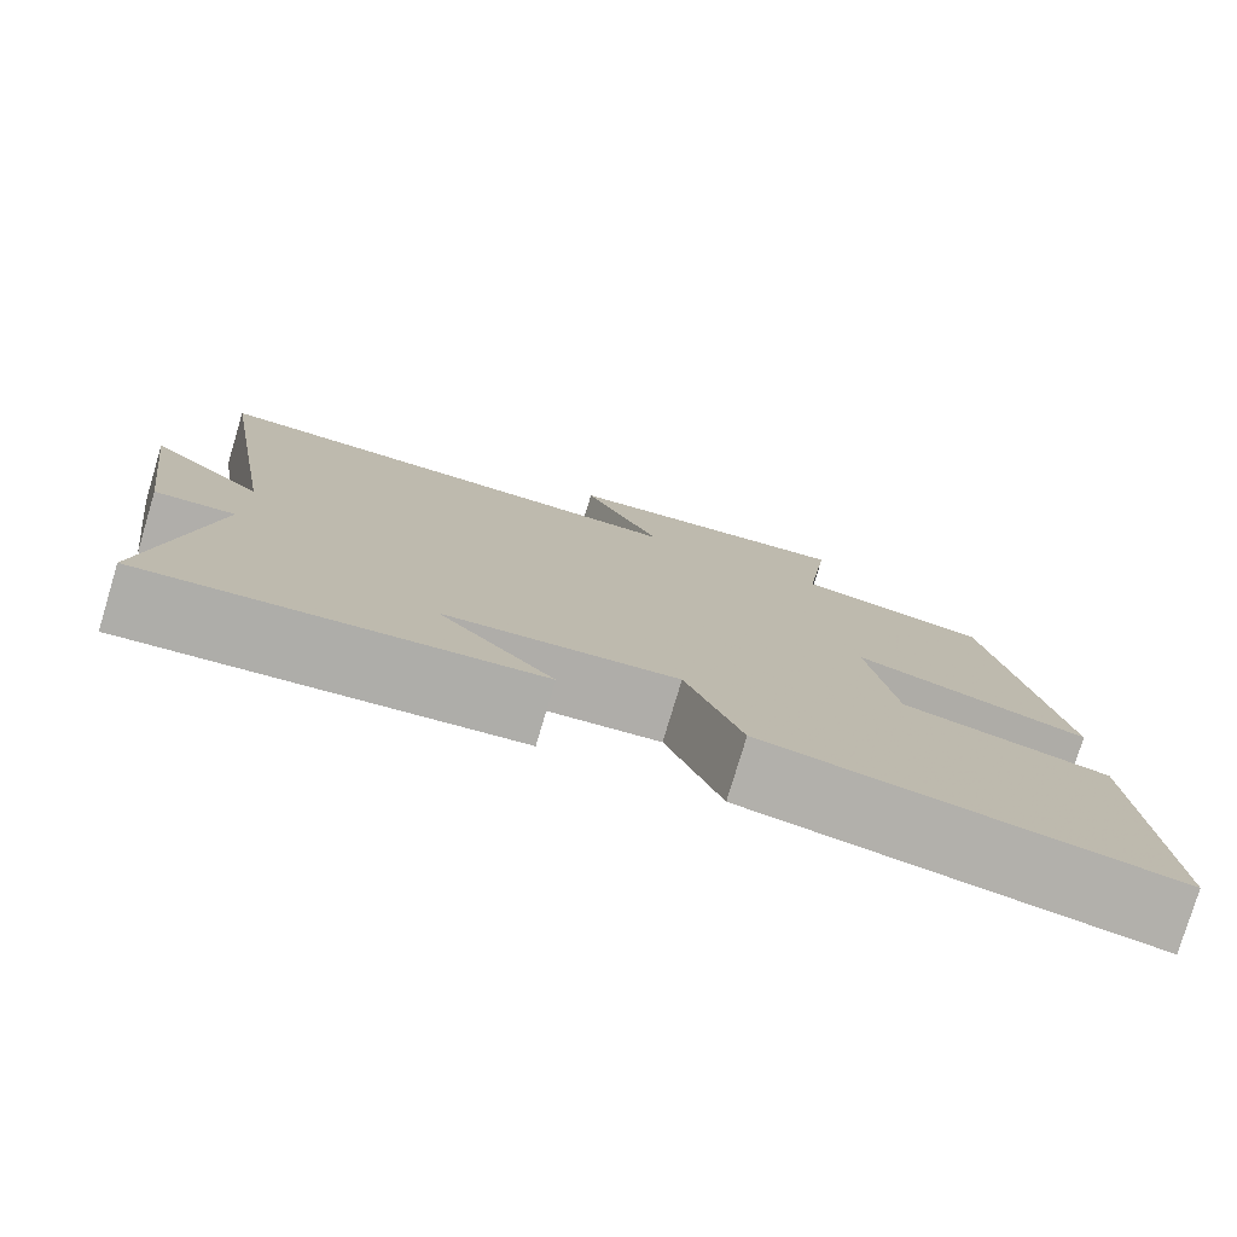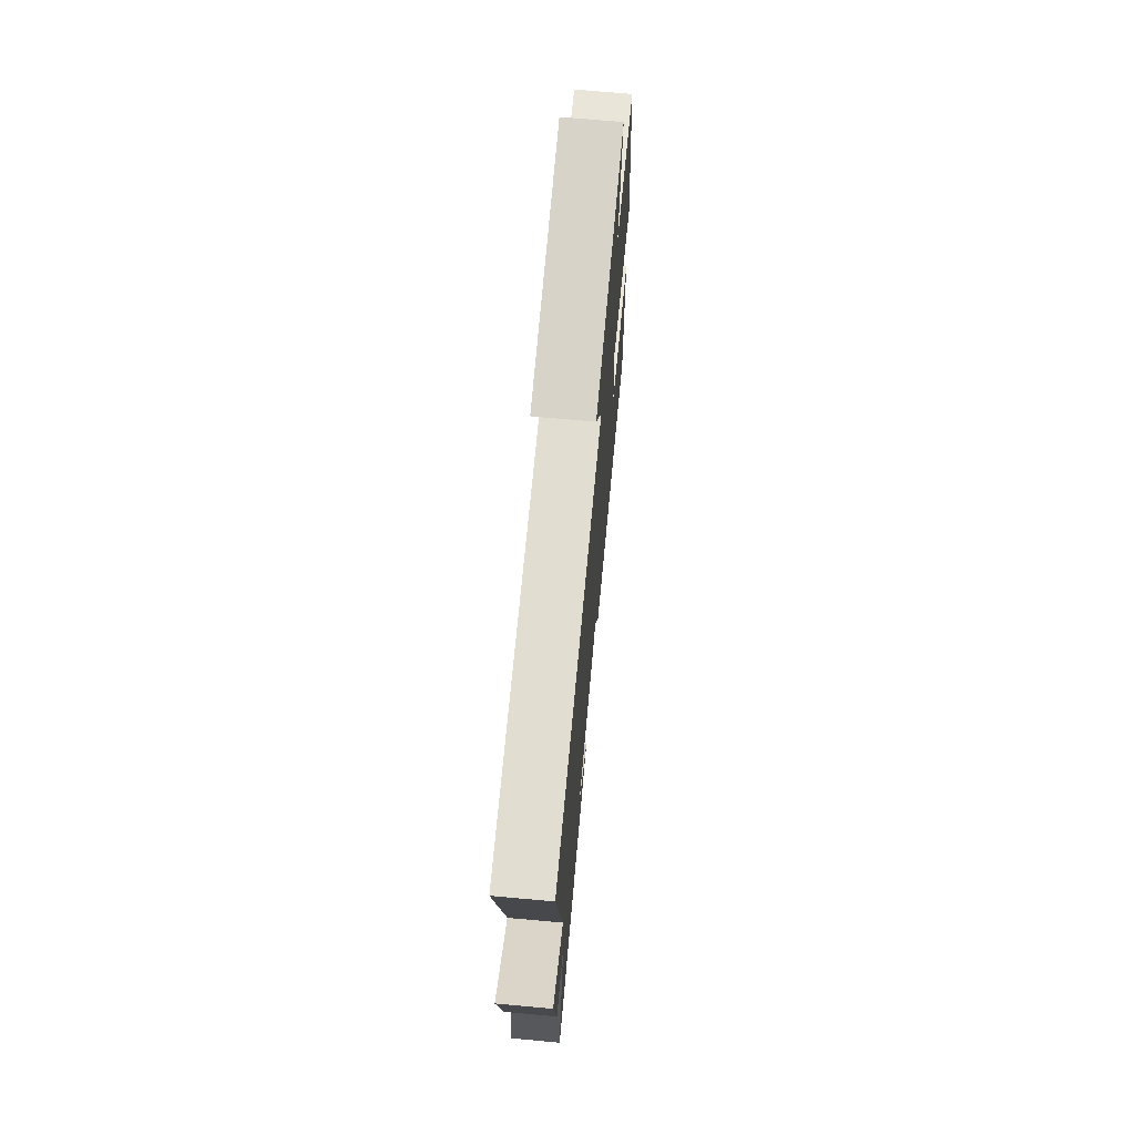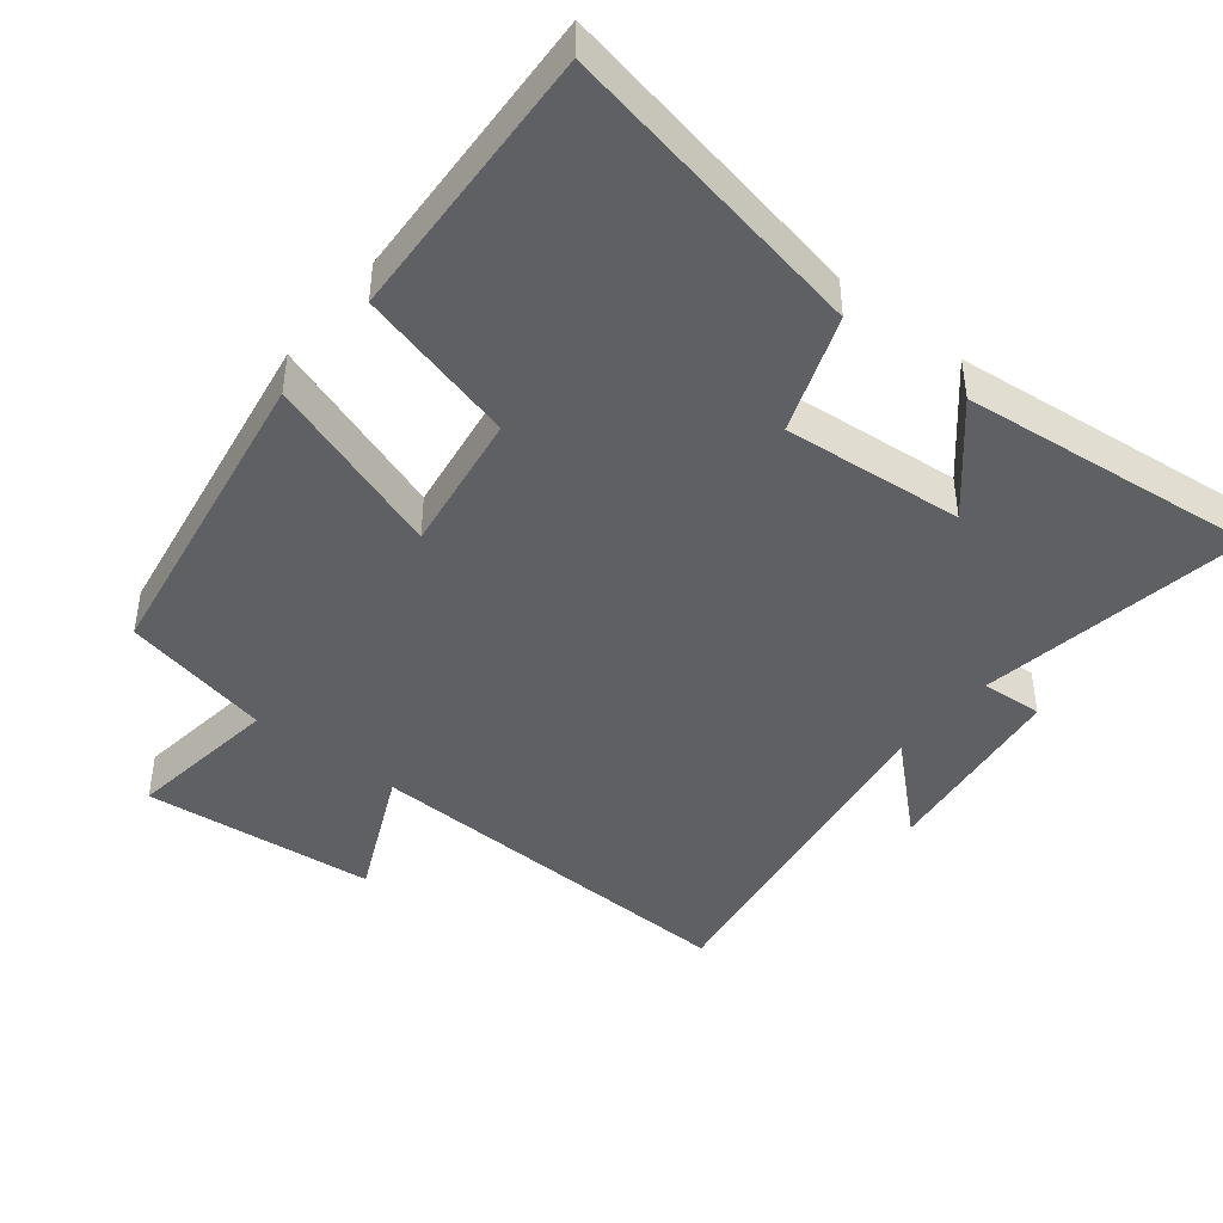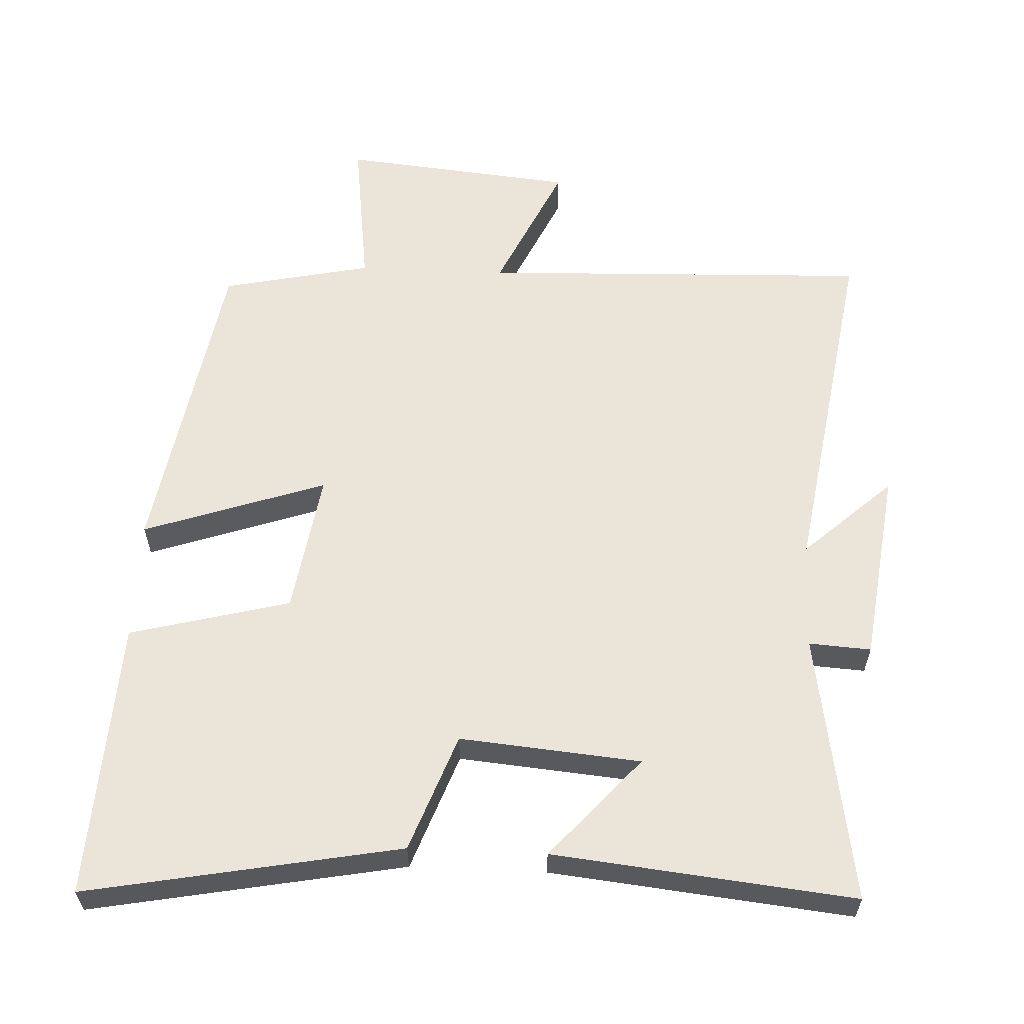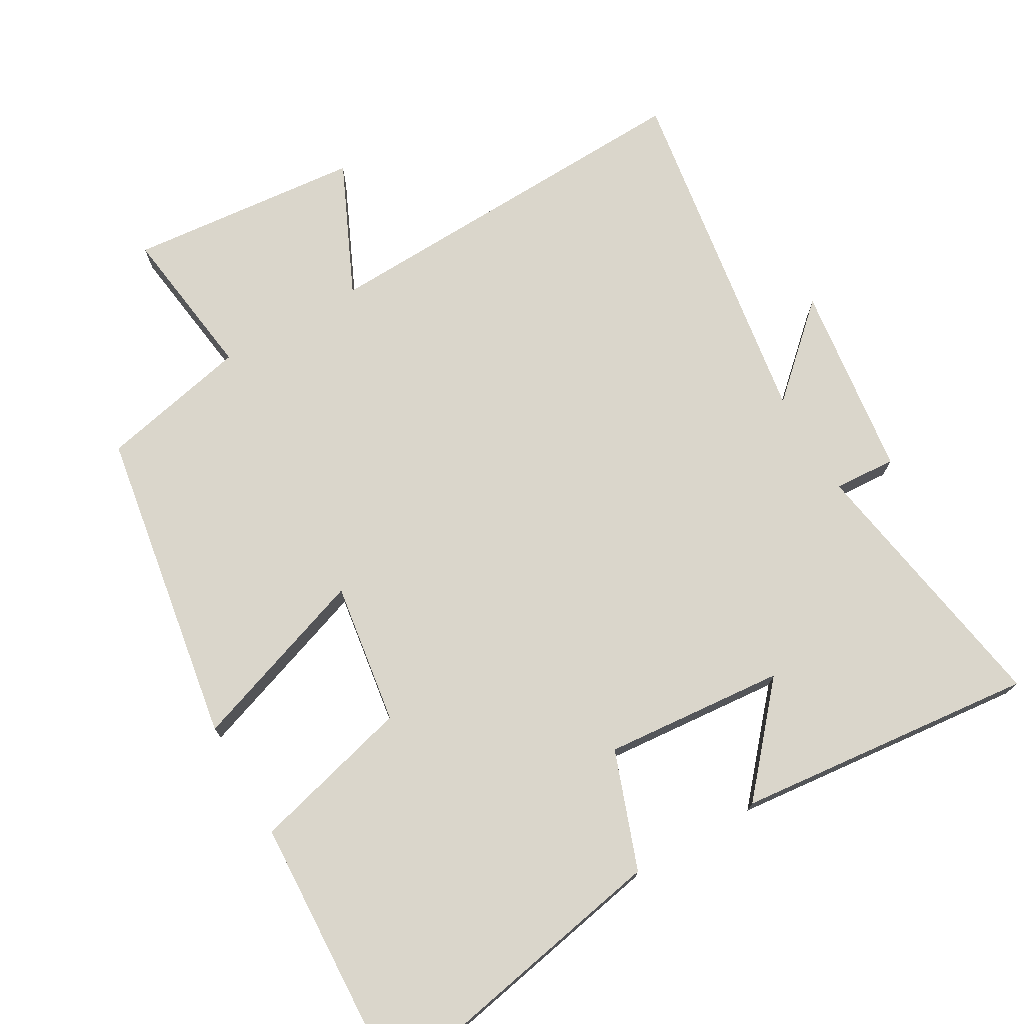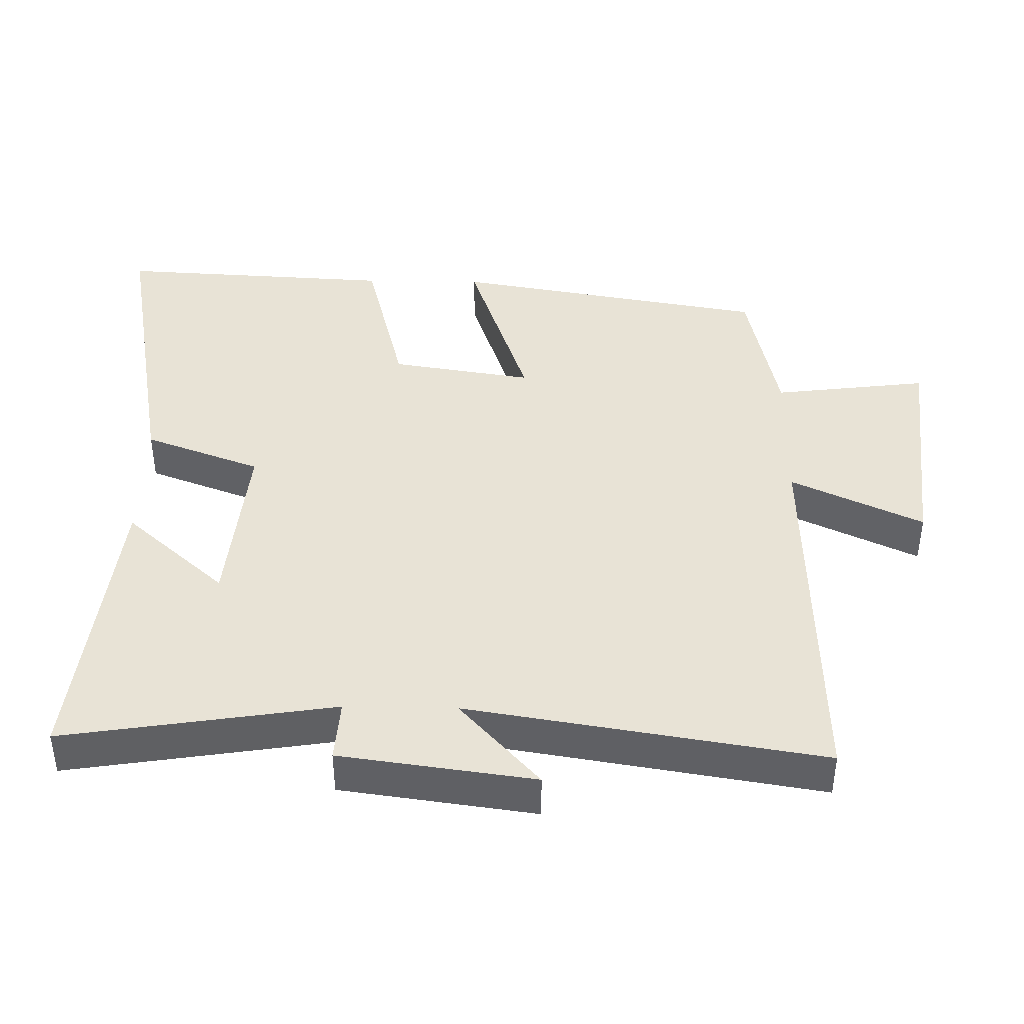
<metadata>
{"format":"obj","ext":"obj","renderer":"f3d","projection":"perspective","resolution":1024,"background":"white","views":[{"elev":-78.5,"azim":-16.7,"up":"+Z"},{"elev":70.8,"azim":-84.8,"up":"+Z"},{"elev":-43.6,"azim":141.2,"up":"+Y"},{"elev":59.5,"azim":-177.5,"up":"+Y"},{"elev":73.8,"azim":149.7,"up":"+Y"},{"elev":41.7,"azim":-88.9,"up":"+Y"}]}
</metadata>
<code>
v 0.422 0.07 0.454
v 0.5 0.07 -0.005
v 0.236 0.07 0.085
v 0.268 0.07 -0.121
v 0.5 0.07 -0.181
v 0.521 0.07 -0.584
v 0.068 0.07 -0.5
v 0.005 0.07 -0.33
v -0.257 0.07 -0.354
v -0.128 0.07 -0.5
v -0.563 0.07 -0.547
v -0.5 0.07 -0.155
v -0.59 0.07 -0.161
v -0.628 0.07 0.121
v -0.5 0.07 0.005
v -0.582 0.07 0.518
v -0.015 0.07 0.5
v -0.104 0.07 0.691
v 0.234 0.07 0.725
v 0.205 0.07 0.5
v 0.422 0 0.454
v 0.5 0 -0.005
v 0.236 0 0.085
v 0.268 0 -0.121
v 0.5 0 -0.181
v 0.521 0 -0.584
v 0.068 0 -0.5
v 0.005 0 -0.33
v -0.257 0 -0.354
v -0.128 0 -0.5
v -0.563 0 -0.547
v -0.5 0 -0.155
v -0.59 0 -0.161
v -0.628 0 0.121
v -0.5 0 0.005
v -0.582 0 0.518
v -0.015 0 0.5
v -0.104 0 0.691
v 0.234 0 0.725
v 0.205 0 0.5
f 17 18 19 20
f 17 20 1 2
f 15 16 17
f 12 13 14 15
f 12 15 17
f 9 10 11 12
f 8 9 12 17
f 4 5 6 7
f 3 4 7 8
f 17 2 3
f 3 8 17
f 40 39 38 37
f 22 21 40 37
f 37 36 35
f 35 34 33 32
f 37 35 32
f 32 31 30 29
f 37 32 29 28
f 27 26 25 24
f 28 27 24 23
f 23 22 37
f 37 28 23
f 1 21 22 2
f 2 22 23 3
f 3 23 24 4
f 4 24 25 5
f 5 25 26 6
f 6 26 27 7
f 7 27 28 8
f 8 28 29 9
f 9 29 30 10
f 10 30 31 11
f 11 31 32 12
f 12 32 33 13
f 13 33 34 14
f 14 34 35 15
f 15 35 36 16
f 16 36 37 17
f 17 37 38 18
f 18 38 39 19
f 19 39 40 20
f 20 40 21 1

</code>
